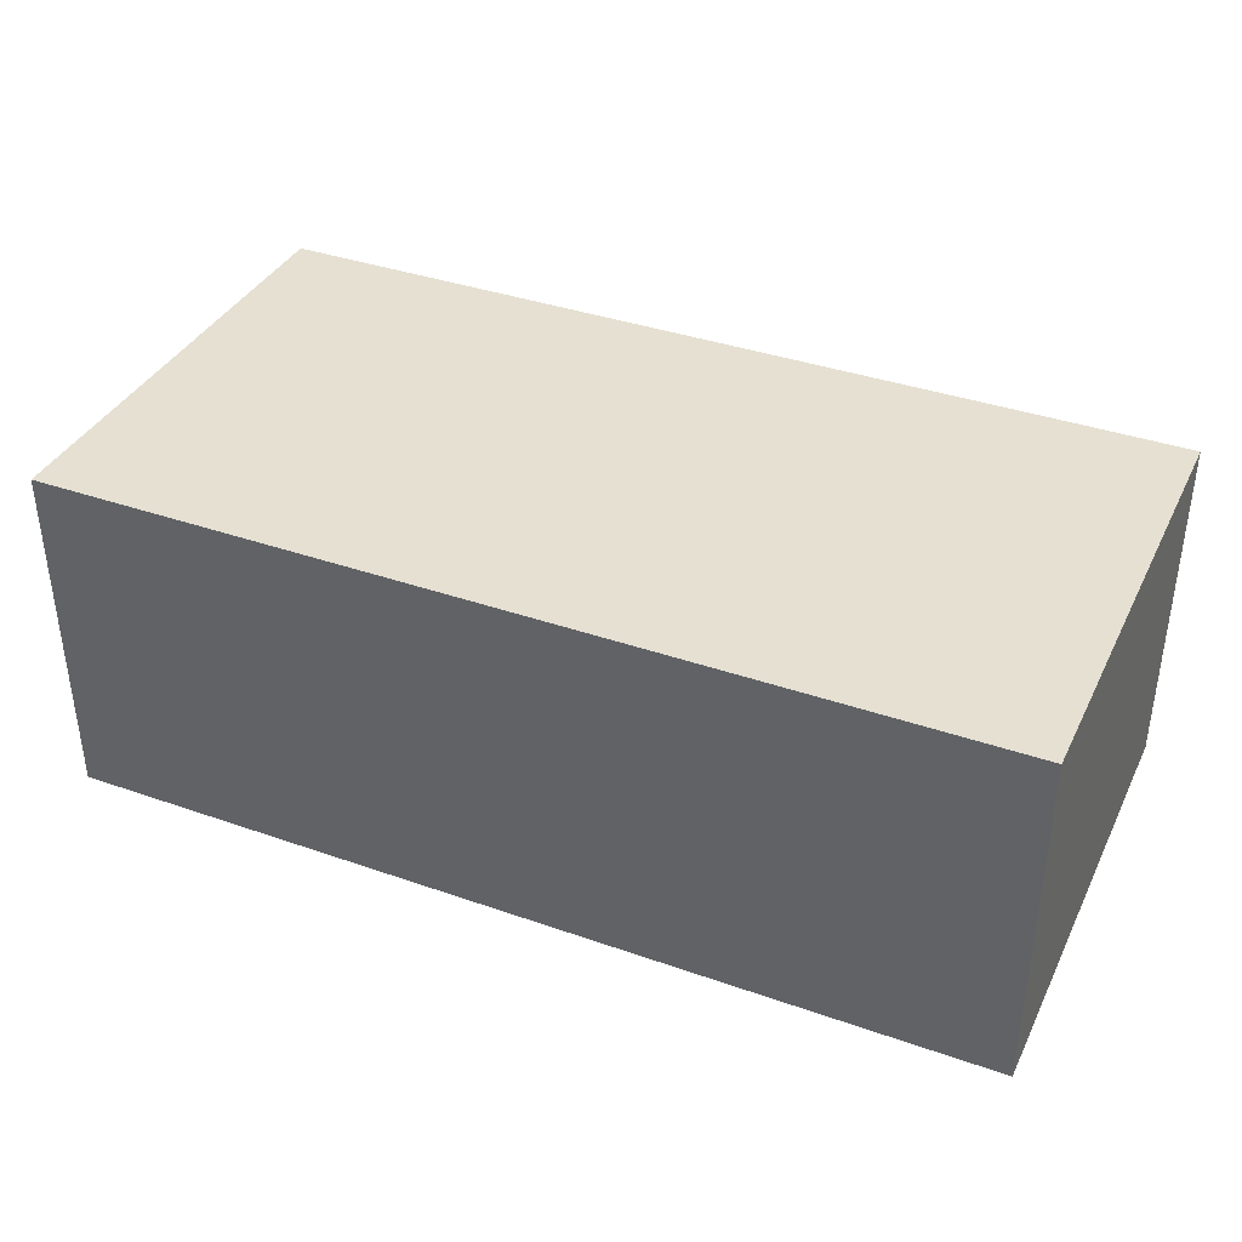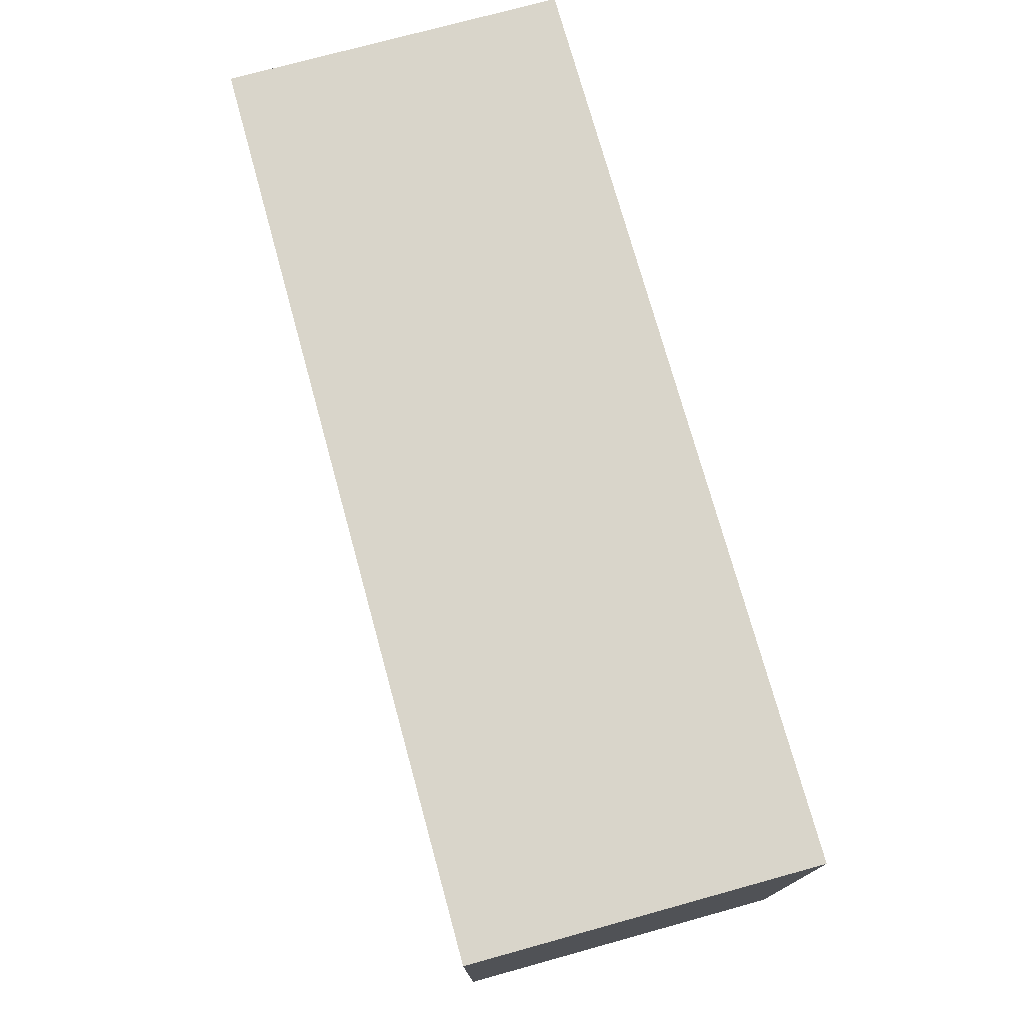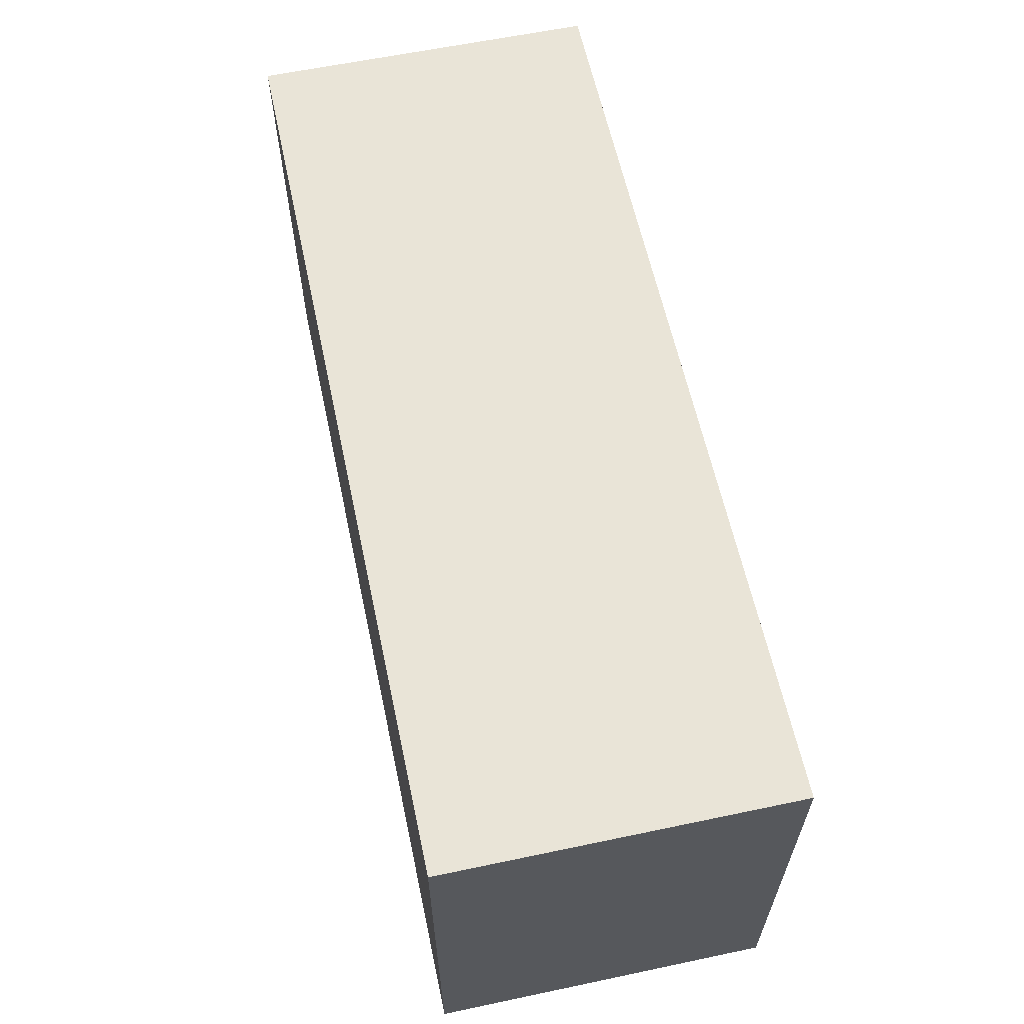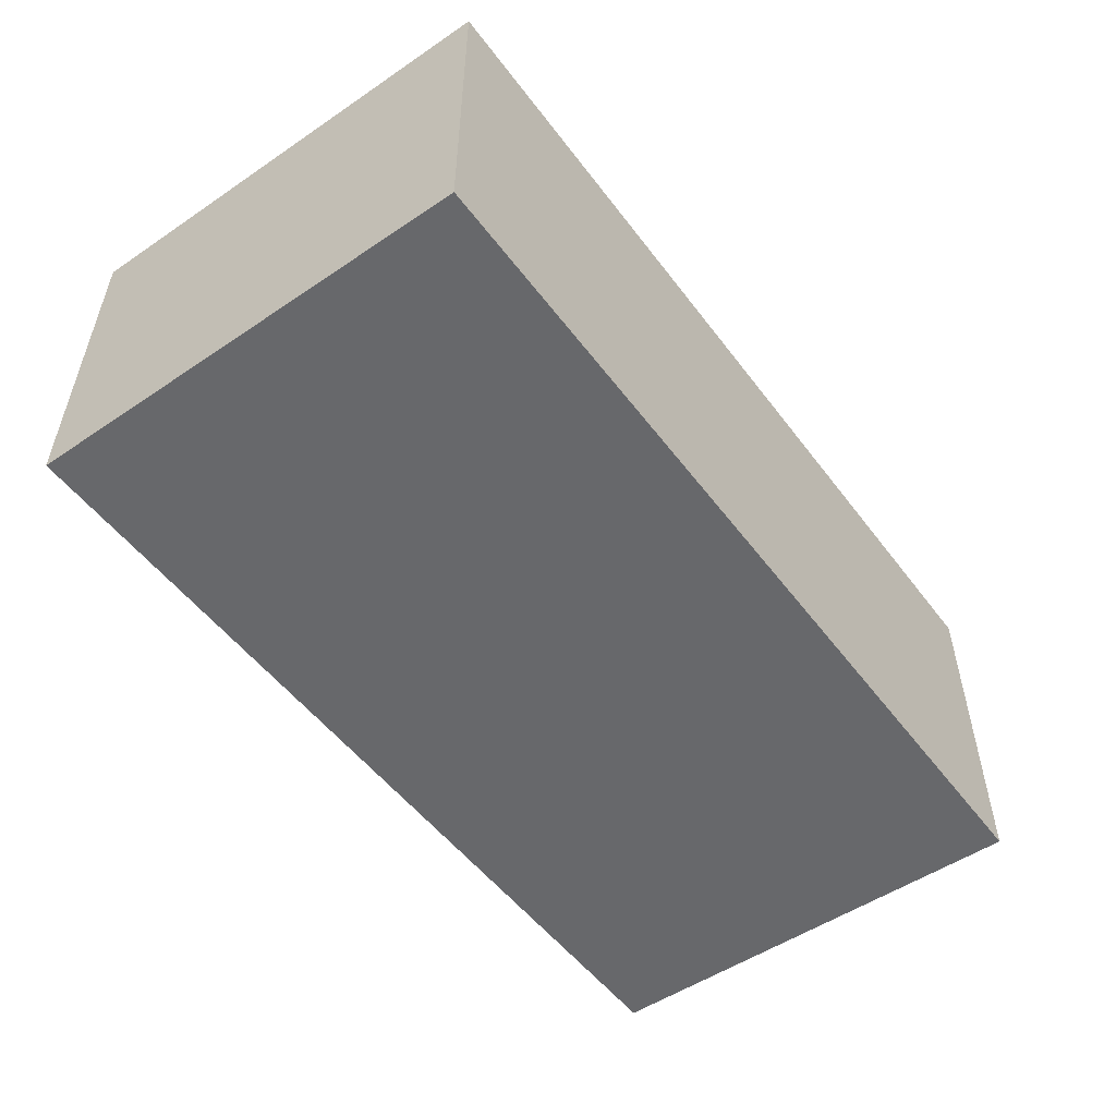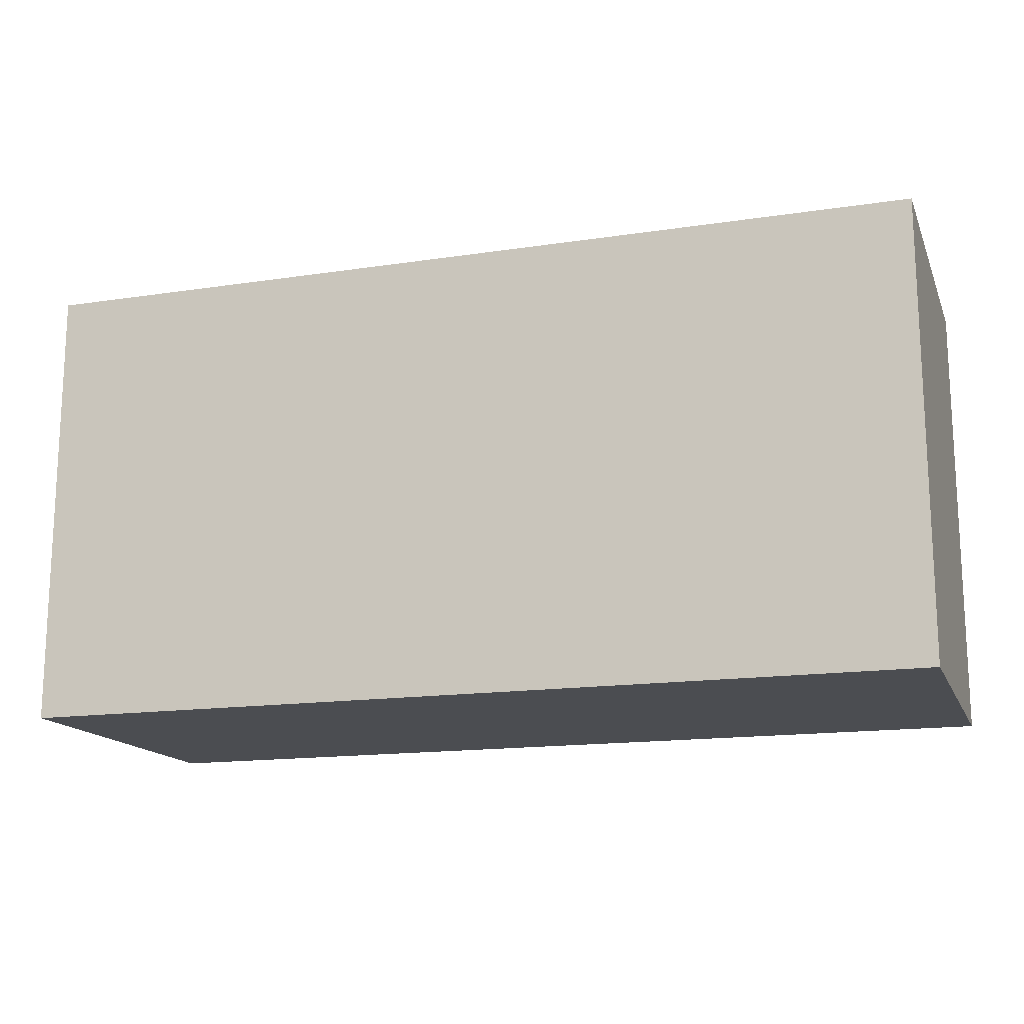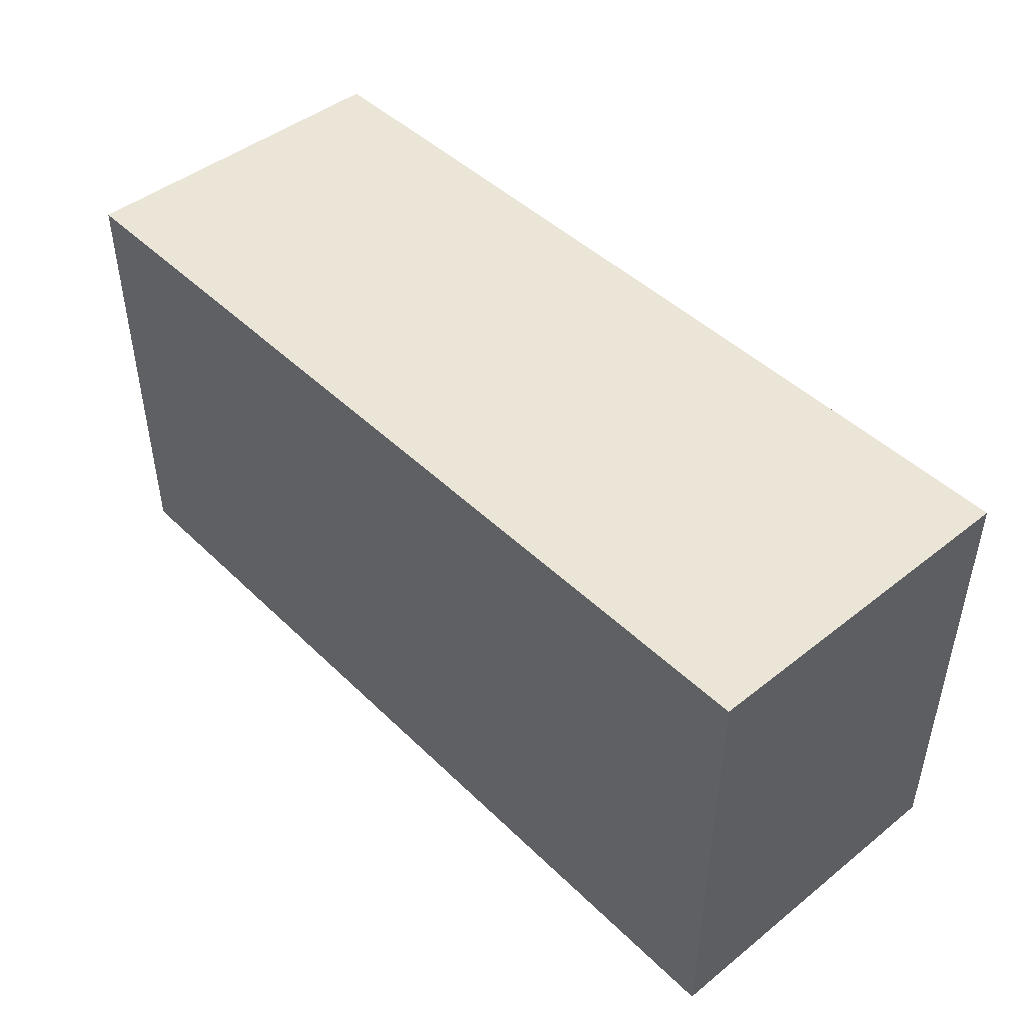
<metadata>
{"format":"obj","ext":"obj","renderer":"f3d","projection":"perspective","resolution":1024,"background":"white","views":[{"elev":37.6,"azim":24.1,"up":"+Y"},{"elev":74.6,"azim":-105.4,"up":"+Z"},{"elev":61.1,"azim":77.9,"up":"+Z"},{"elev":-52.4,"azim":-54.0,"up":"+Y"},{"elev":-15.6,"azim":-162.4,"up":"+Z"},{"elev":45.8,"azim":47.8,"up":"+Z"}]}
</metadata>
<code>
o
v 0 2 0
v 0 2 -0.1
v 0 2 -0.3
v 0 2 -0.4
v 0 2.3 0
v 0 2.3 -0.1
v 0 2.3 -0.3
v 0 2.3 -0.4
v 0.8 2 0
v 0.8 2 -0.1
v 0.8 2 -0.3
v 0.8 2 -0.4
v 0.8 2.3 0
v 0.8 2.3 -0.1
v 0.8 2.3 -0.3
v 0.8 2.3 -0.4
v 0 2 0
v 0 2.3 0
v 0.8 2 0
v 0.8 2.3 0
v 0 2 -0.4
v 0 2.3 -0.4
v 0.8 2 -0.4
v 0.8 2.3 -0.4
v 0 2 0
v 0.8 2 0
v 0 2 -0.1
v 0.8 2 -0.1
v 0 2 -0.3
v 0.8 2 -0.3
v 0 2 -0.4
v 0.8 2 -0.4
v 0 2.3 0
v 0.8 2.3 0
v 0 2.3 -0.1
v 0.8 2.3 -0.1
v 0 2.3 -0.3
v 0.8 2.3 -0.3
v 0 2.3 -0.4
v 0.8 2.3 -0.4
f 5 2 1
f 6 3 2
f 6 2 5
f 7 4 3
f 7 3 6
f 8 4 7
f 9 10 13
f 10 11 14
f 13 10 14
f 11 12 15
f 14 11 15
f 15 12 16
f 19 18 17
f 20 18 19
f 21 22 23
f 23 22 24
f 27 26 25
f 28 26 27
f 29 28 27
f 30 28 29
f 31 30 29
f 32 30 31
f 33 34 35
f 35 34 36
f 35 36 37
f 37 36 38
f 37 38 39
f 39 38 40

</code>
